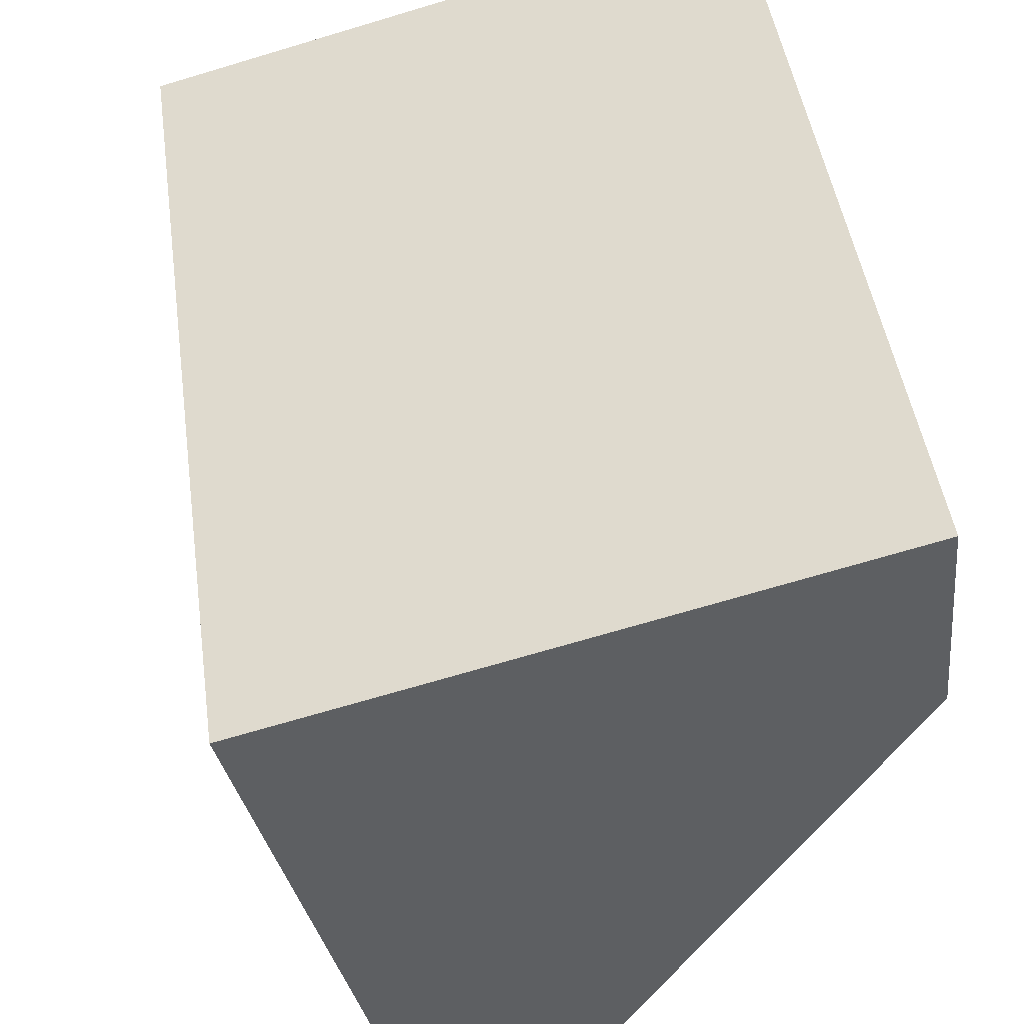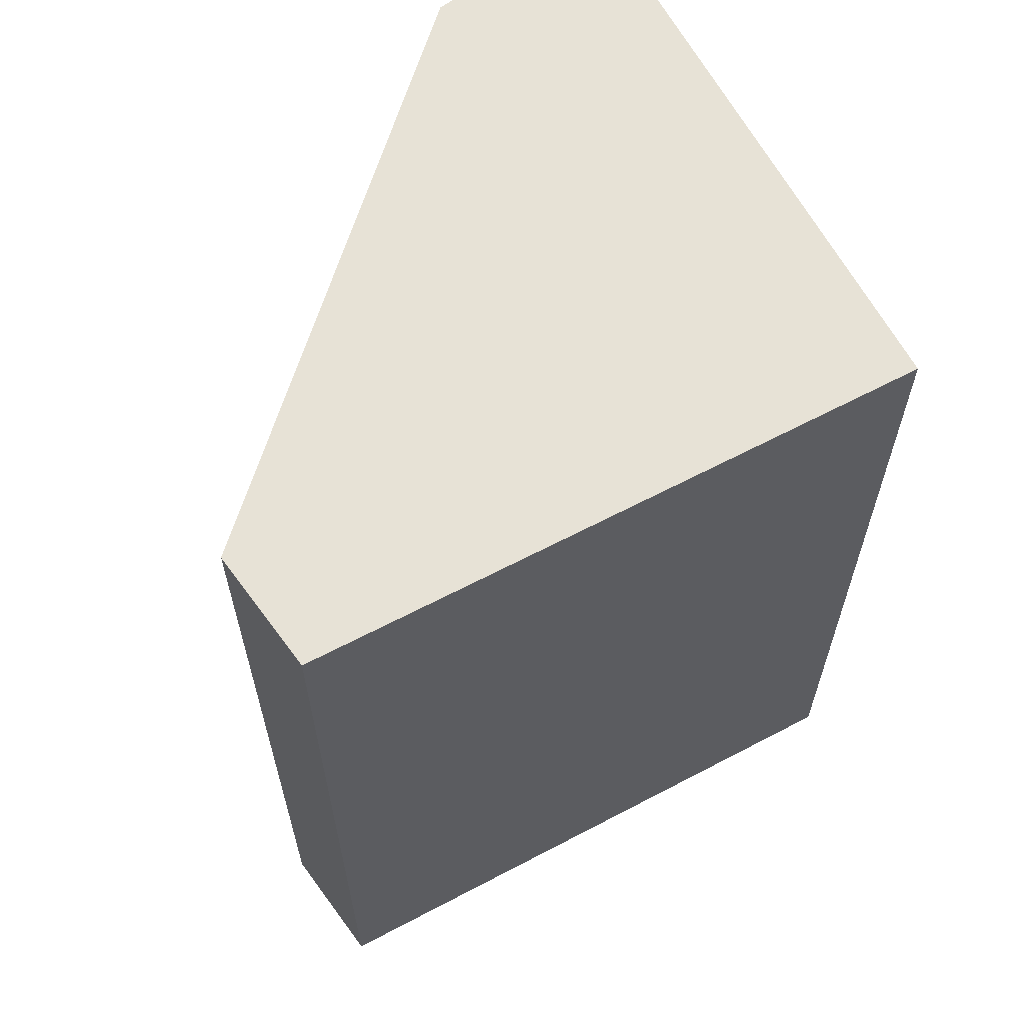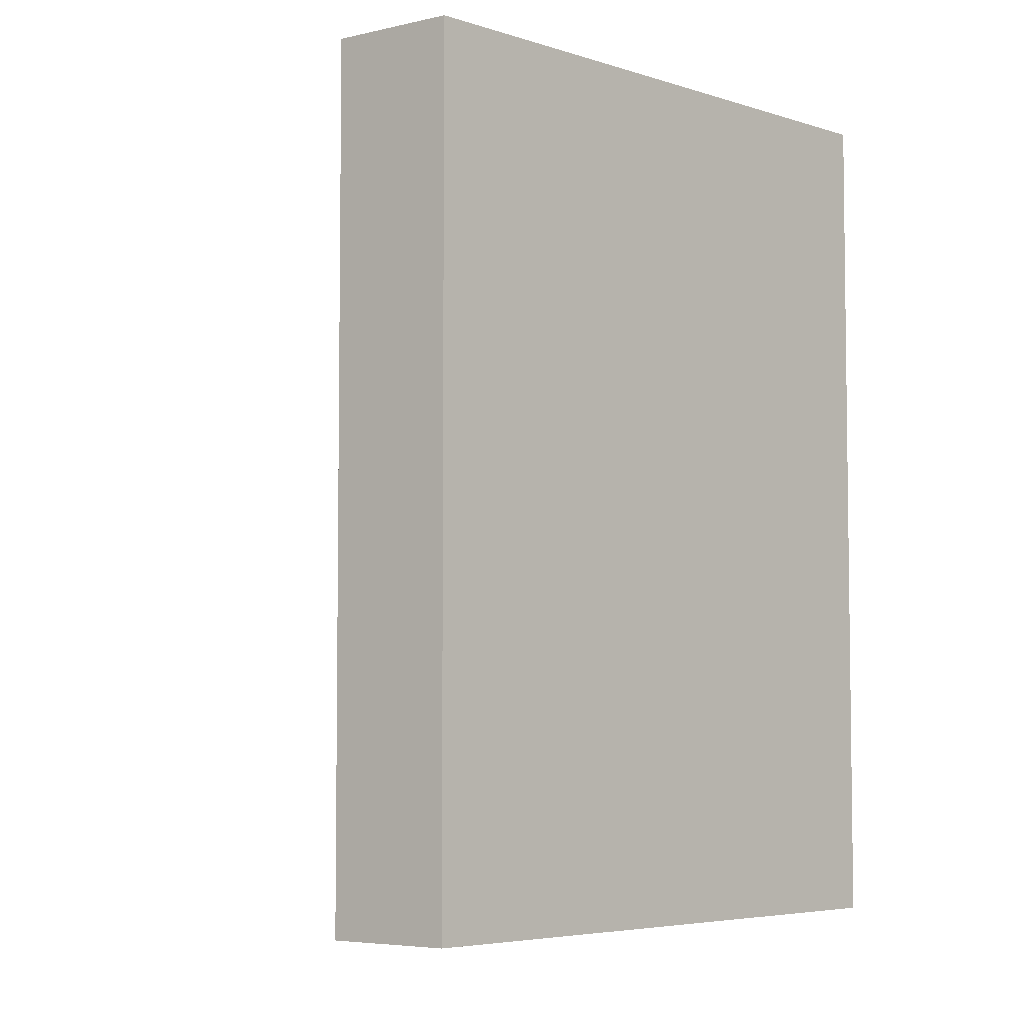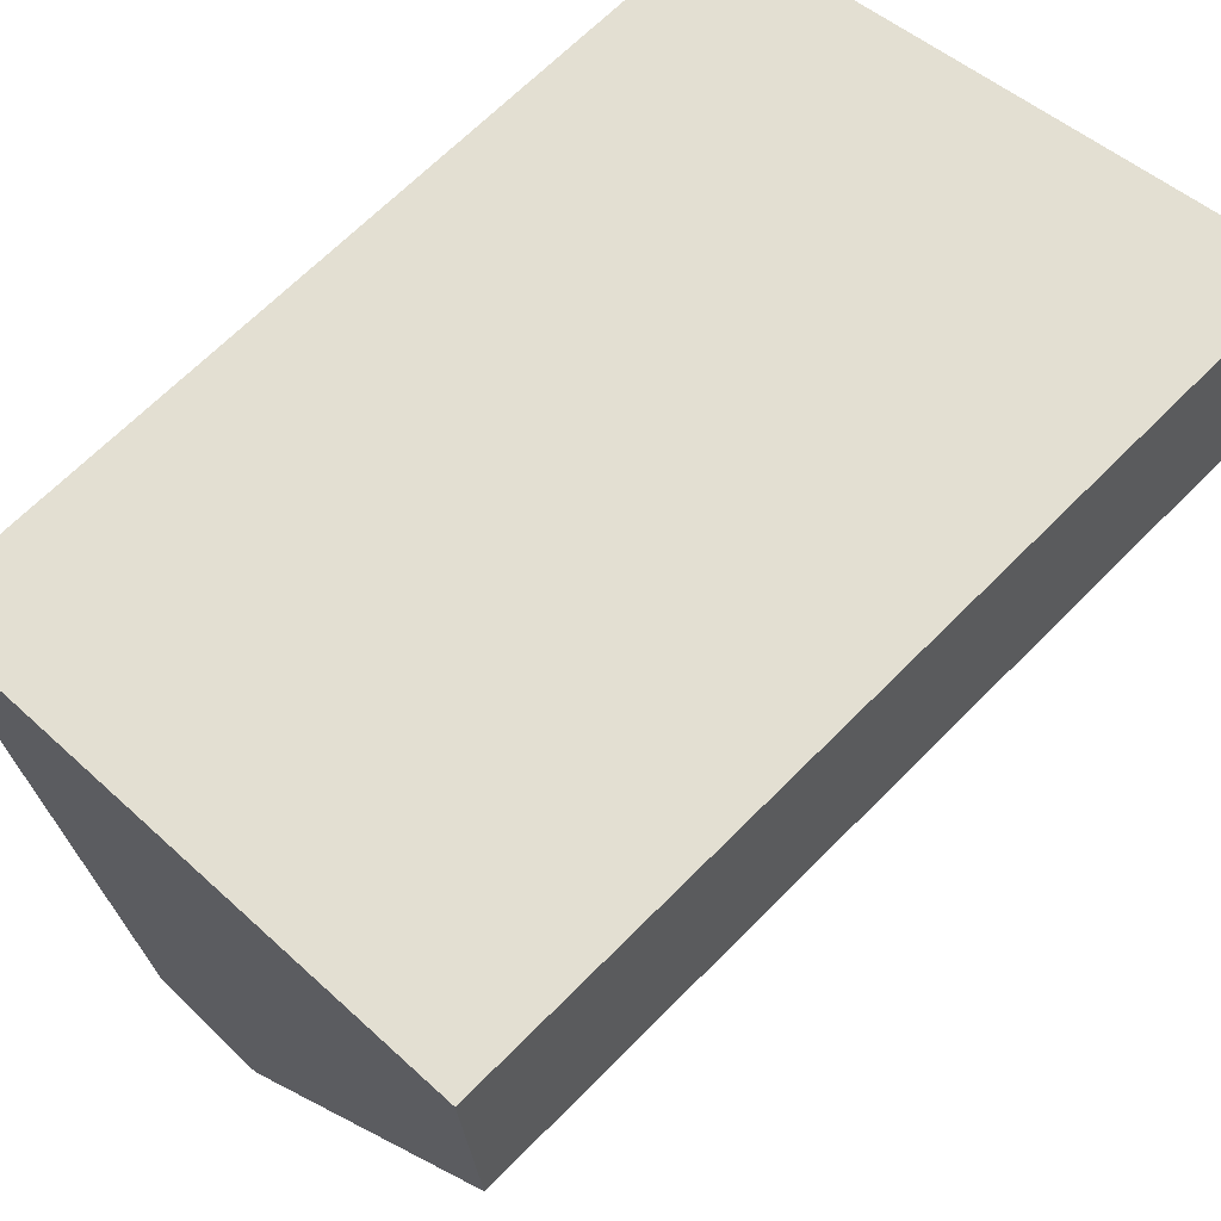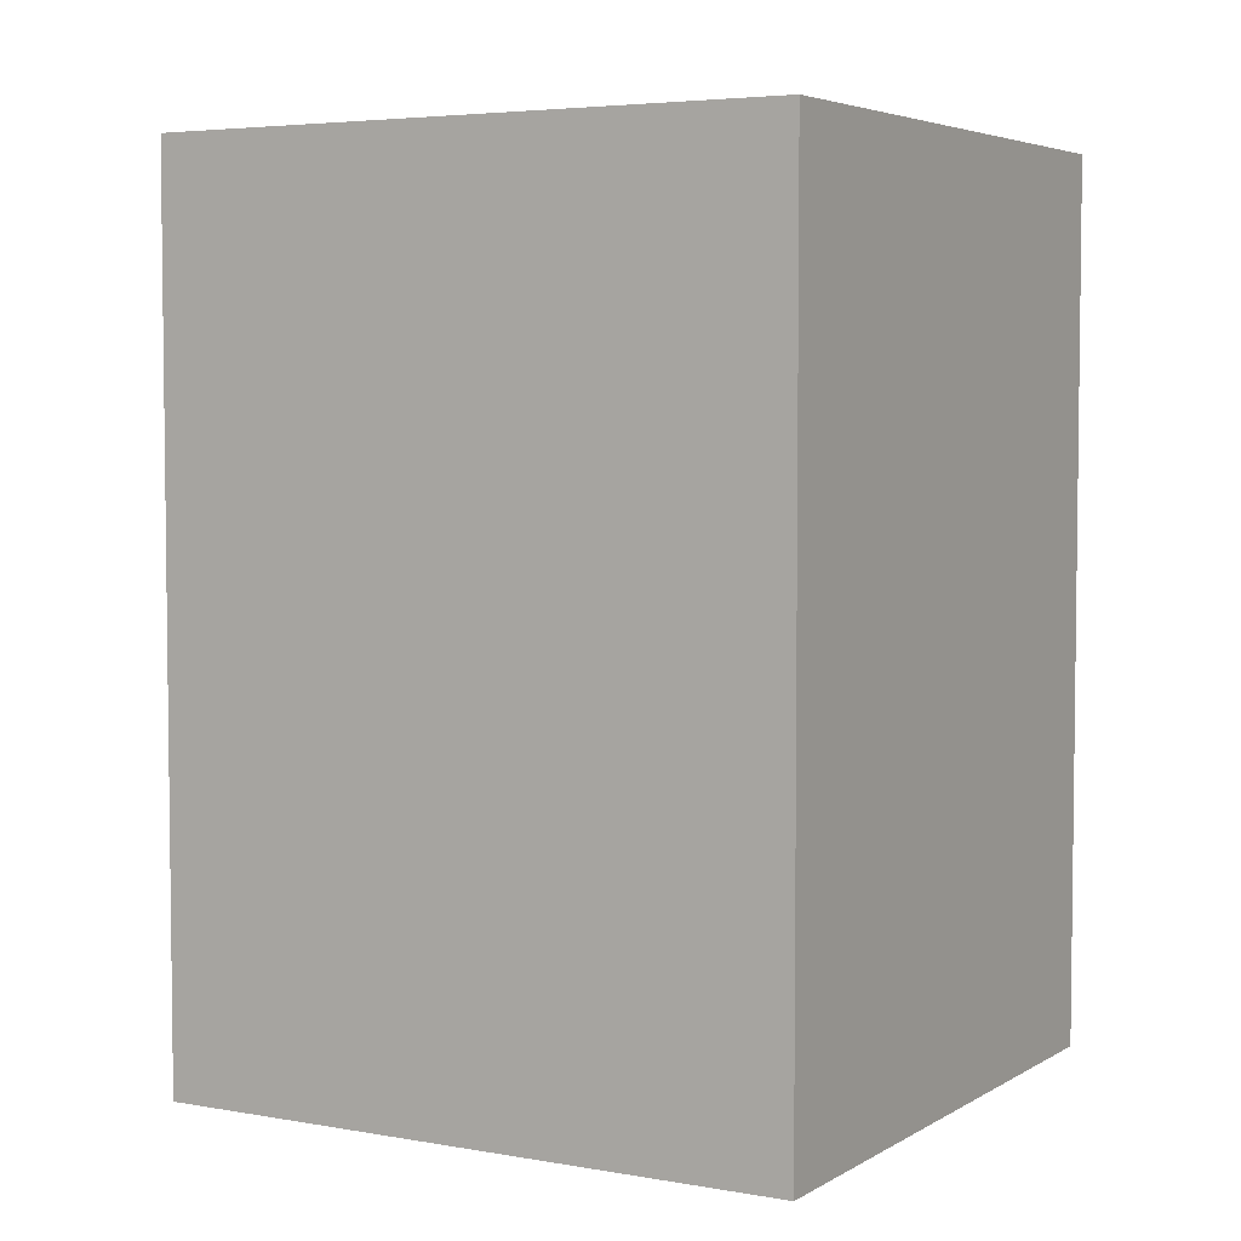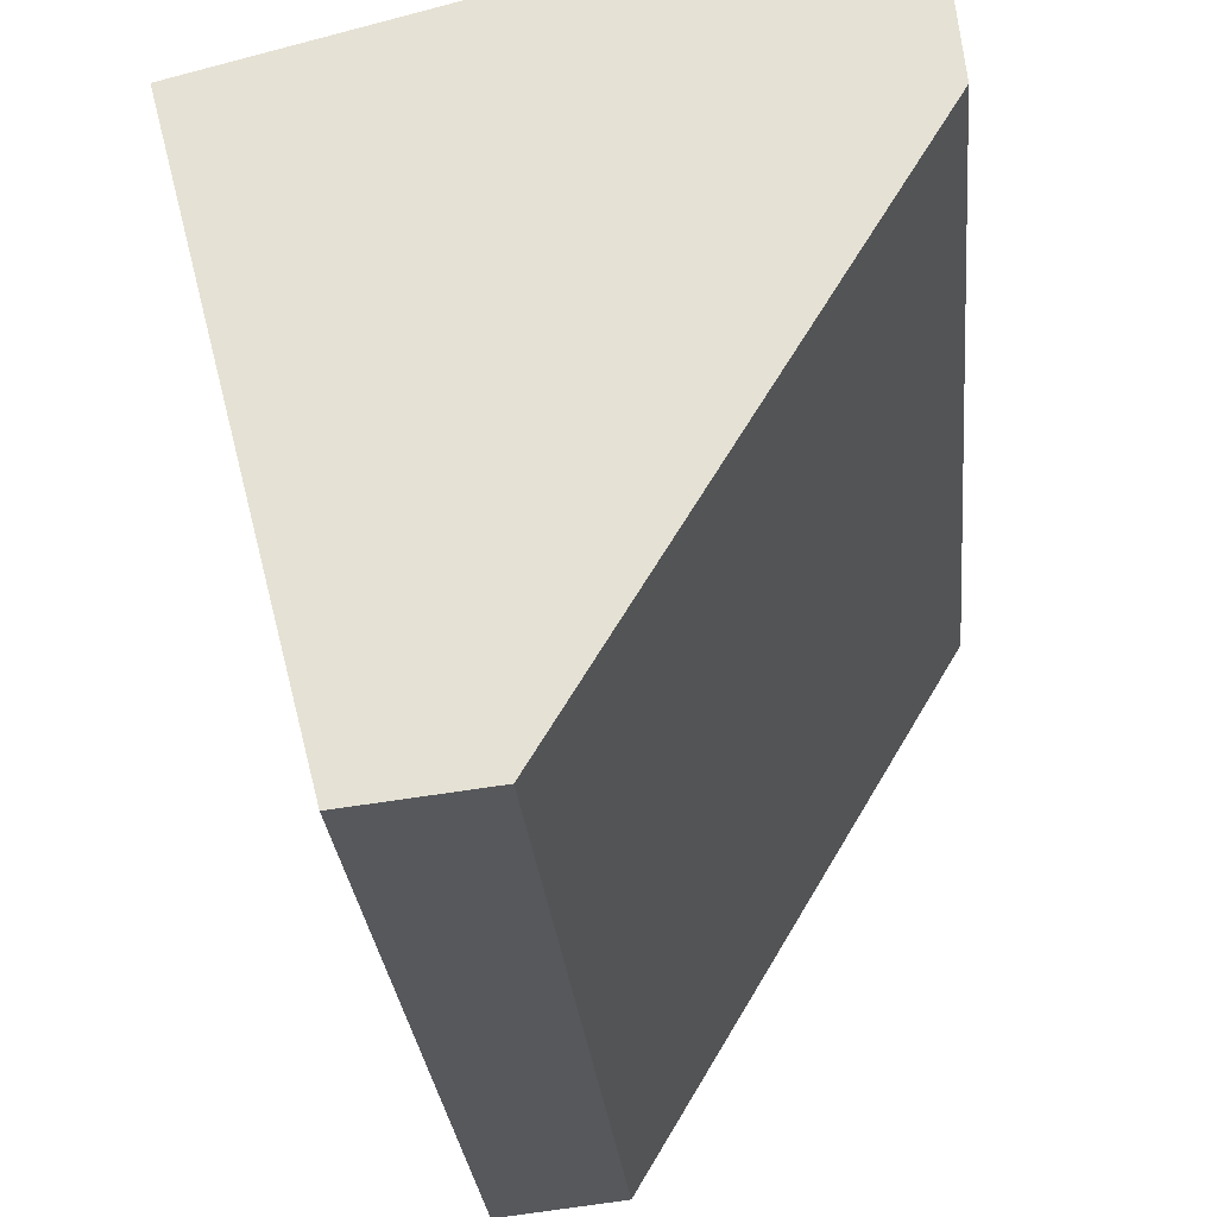
<metadata>
{"format":"obj","ext":"obj","renderer":"f3d","projection":"perspective","resolution":1024,"background":"white","views":[{"elev":46.2,"azim":-8.0,"up":"+Z"},{"elev":63.4,"azim":-132.5,"up":"+Y"},{"elev":-5.1,"azim":-149.8,"up":"+Y"},{"elev":66.9,"azim":44.6,"up":"+Z"},{"elev":4.6,"azim":-74.5,"up":"+Y"},{"elev":-28.8,"azim":5.4,"up":"+Z"}]}
</metadata>
<code>
v  2.76 3.949 -0.209
v  0 3.949 2.418e-16
v  2.686 3.949 0.695
v  1.287 3.949 -2.696
v  0.711 3.949 -2.759
v  2.686 -4.256e-17 0.695
v  2.76 1.28e-17 -0.209
v  1.287 1.651e-16 -2.696
v  0.711 1.689e-16 -2.759
v  0 0 0
g defaultobject
f 1 2 3
f 2 1 4
f 2 4 5
f 6 1 3
f 1 6 7
f 7 4 1
f 4 7 8
f 8 5 4
f 5 8 9
f 9 2 5
f 2 9 10
f 10 3 2
f 3 10 6
f 10 7 6
f 7 10 8
f 8 10 9

</code>
